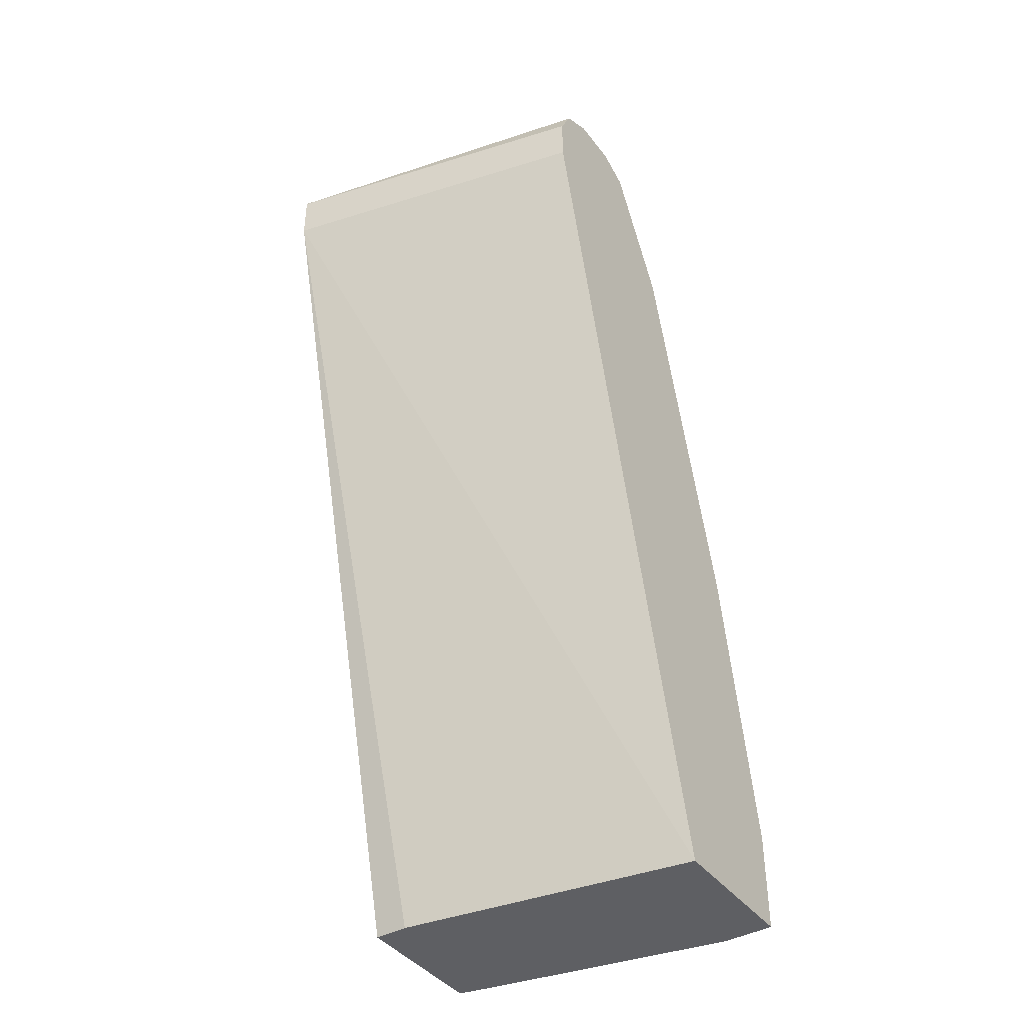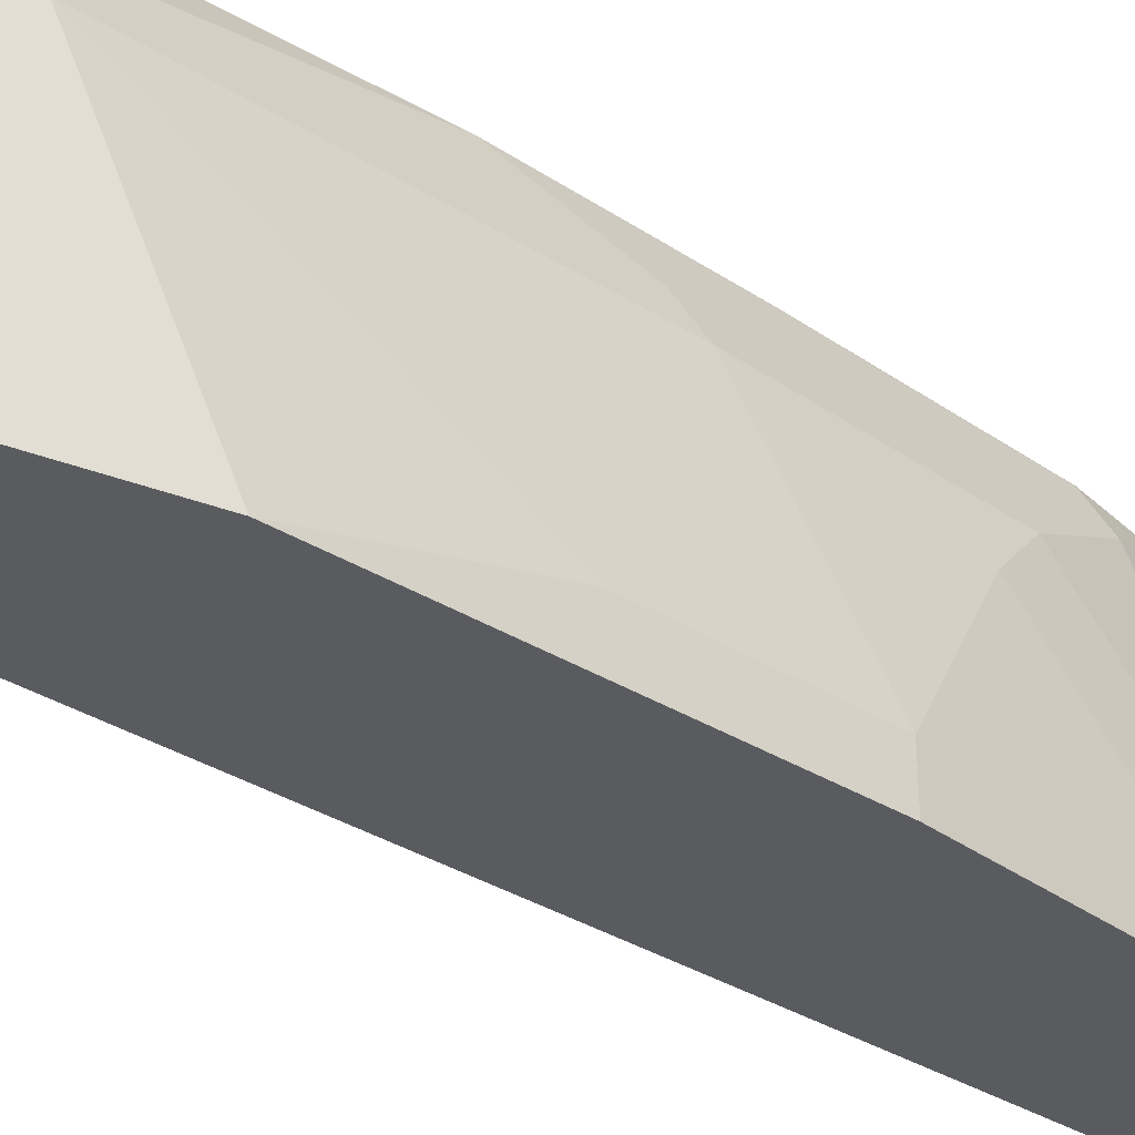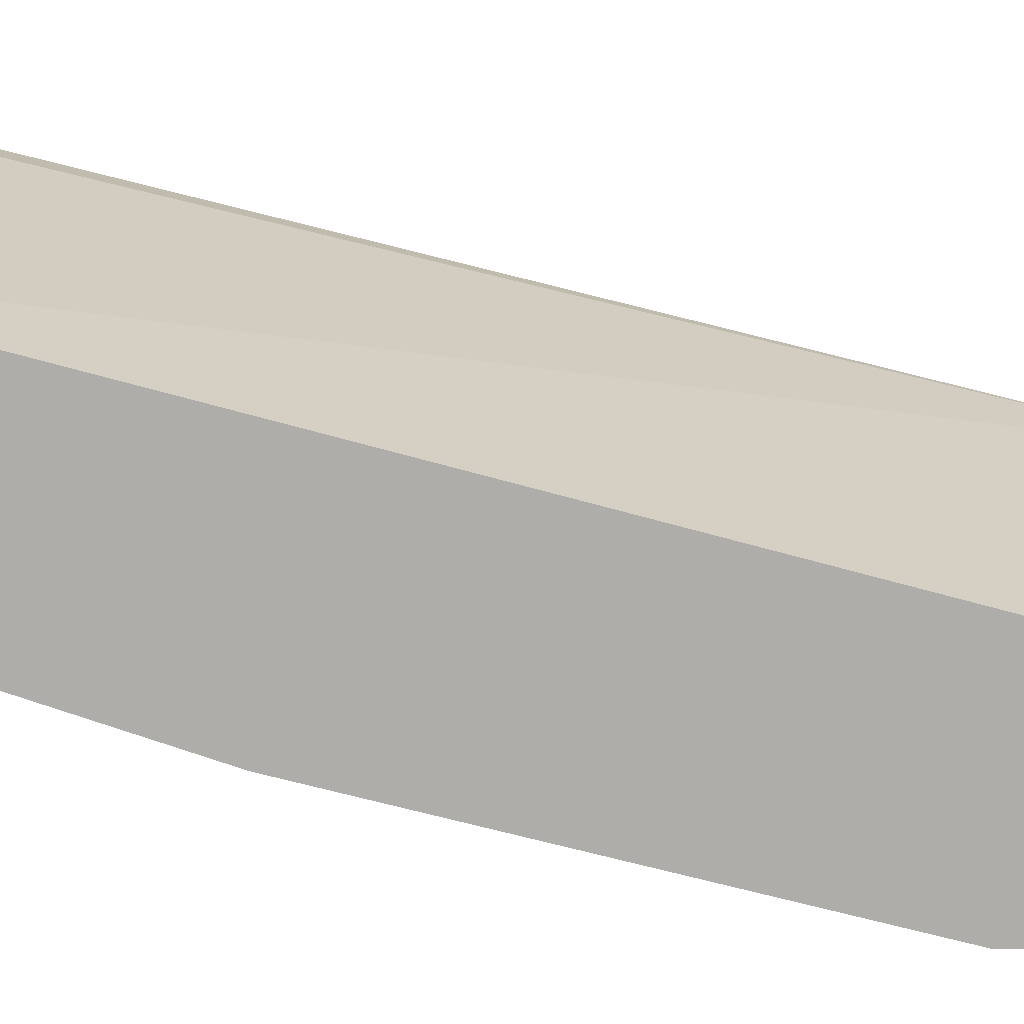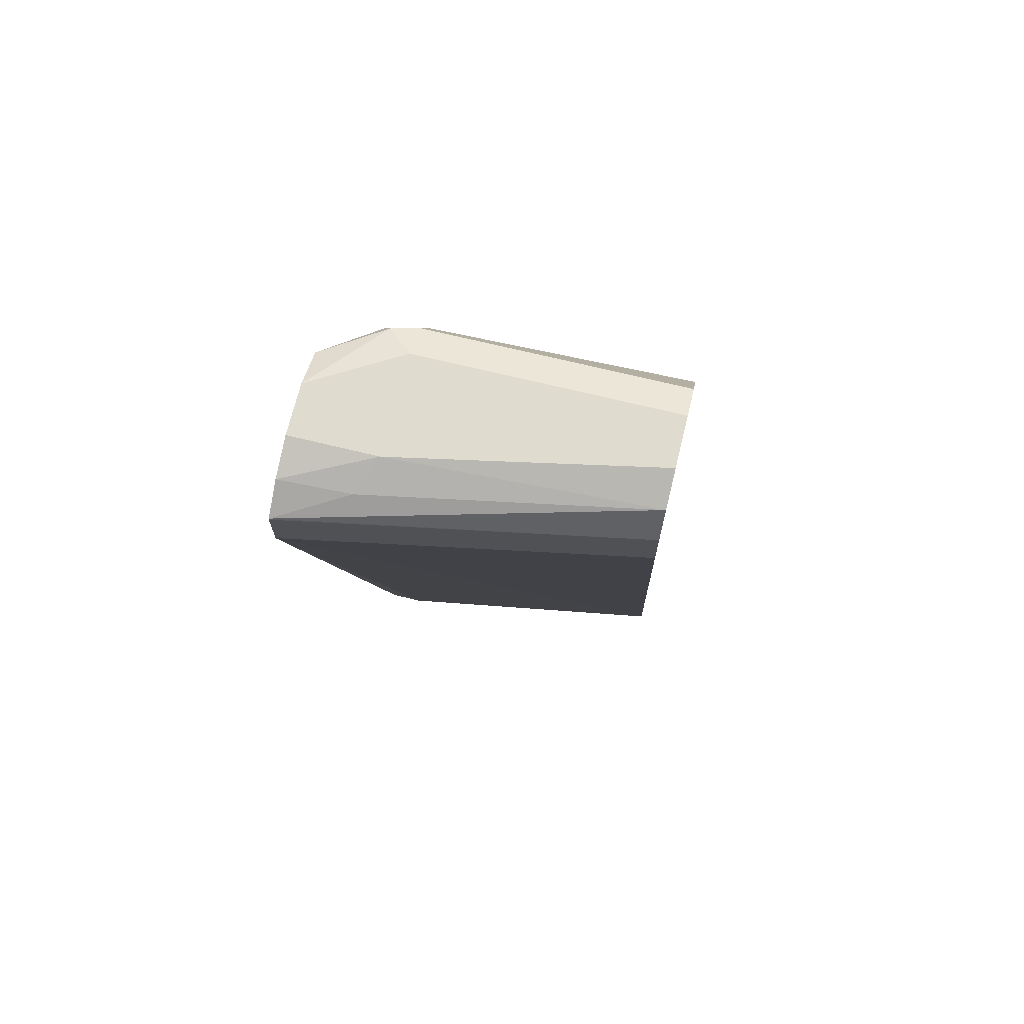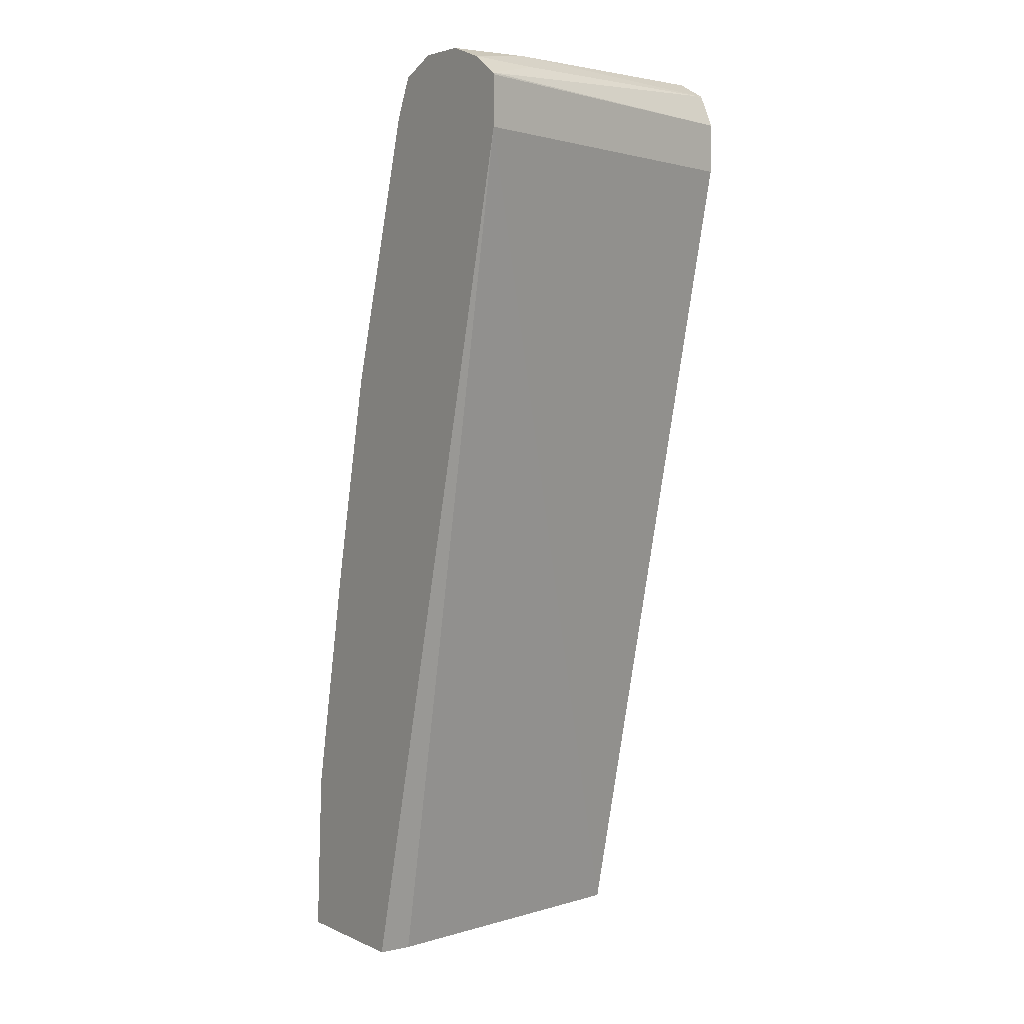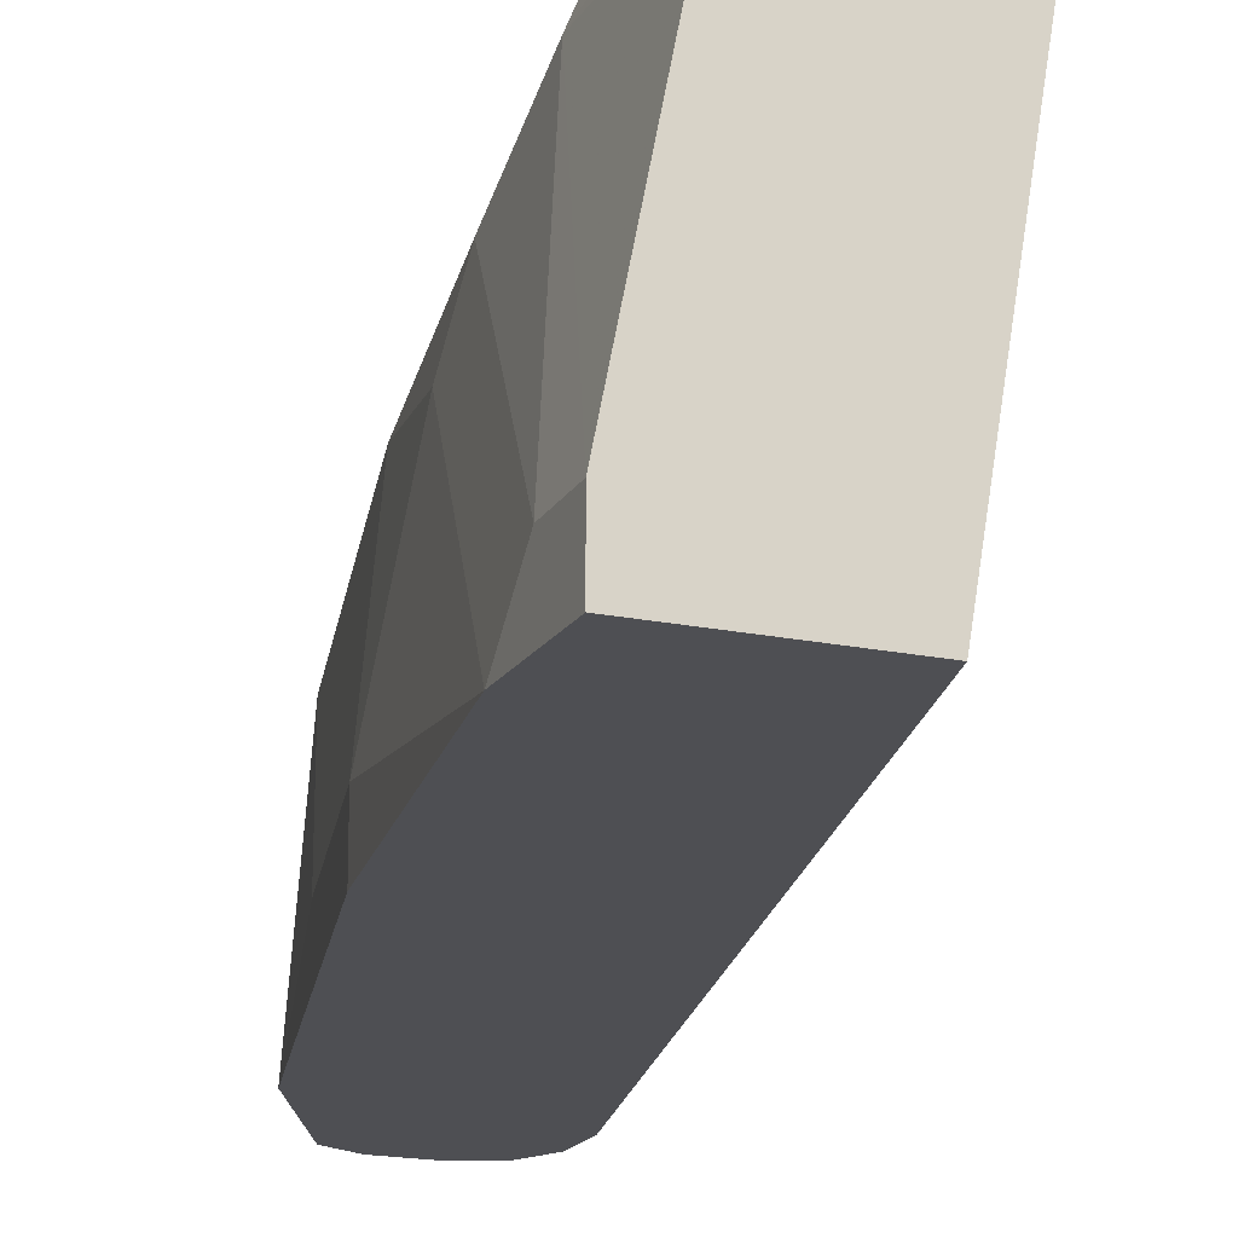
<metadata>
{"format":"obj","ext":"obj","renderer":"f3d","projection":"perspective","resolution":1024,"background":"white","views":[{"elev":-41.5,"azim":124.0,"up":"+Y"},{"elev":-32.8,"azim":-145.1,"up":"+Z"},{"elev":-77.3,"azim":61.9,"up":"+Z"},{"elev":70.5,"azim":103.7,"up":"+Y"},{"elev":3.8,"azim":55.1,"up":"+Y"},{"elev":-18.1,"azim":-22.4,"up":"+Z"}]}
</metadata>
<code>
v -0.4825 0.7344 0.2204
v -0.5268 0.7244 0.0002388
v -0.4828 0.7355 0.2204
v -0.4825 0.7015 0.2204
v -0.5271 0.7248 0.0002388
v -0.5268 0.6914 0.0002388
v -0.5378 0.7463 0.0002388
v -0.5049 0.7463 0.1756
v -0.5025 0.7487 0.2204
v -0.6256 0.1311 0.2204
v -0.6256 0.1311 0.1981
v -0.6585 0.1311 0.0002388
v -0.5598 0.7573 0.0002388
v -0.5268 0.7573 0.1646
v -0.5268 0.7573 0.2204
v -0.7194 0.1311 0.2204
v -0.7573 0.1311 0.0002388
v -0.5927 0.7573 0.0002388
v -0.5598 0.7573 0.2204
v -0.7244 0.1311 0.1981
v -0.7187 0.1446 0.2204
v -0.7244 0.2305 0.1975
v -0.7573 0.1973 0.0002388
v -0.7573 0.1311 0.0335
v -0.6147 0.7463 0.0002388
v -0.5927 0.7573 0.1646
v -0.6092 0.7491 0.1811
v -0.5851 0.7459 0.2204
v -0.713 0.2406 0.2204
v -0.7134 0.2415 0.2195
v -0.7573 0.1647 0.03294
v -0.7244 0.2964 0.1646
v -0.7244 0.3951 0.0002388
v -0.7244 0.3293 0.1317
v -0.7244 0.3951 0.03294
v -0.6147 0.7462 0.0002388
v -0.6147 0.7463 0.1646
v -0.6147 0.7353 0.1866
v -0.5927 0.7307 0.2204
v -0.6807 0.4028 0.2204
v -0.6805 0.4061 0.2195
v -0.6915 0.461 0.1646
v -0.6915 0.5268 0.0002388
v -0.6256 0.7244 0.1646
v -0.6915 0.5268 0.03294
v -0.6585 0.6585 0.0002388
v -0.5977 0.7193 0.2204
v -0.6805 0.4719 0.1866
v -0.6503 0.541 0.2204
v -0.661 0.4926 0.2204
v -0.6585 0.5039 0.2204
f 22 30 32
f 28 38 39
f 27 38 28
f 27 37 38
f 25 36 37
f 23 35 33
f 23 34 35
f 23 31 34
f 22 32 31
f 22 31 24
f 16 22 20
f 21 29 30
f 20 22 24
f 19 27 28
f 19 26 27
f 18 27 26
f 18 37 27
f 18 25 37
f 17 31 23
f 17 24 31
f 29 40 30
f 21 30 22
f 30 40 41
f 48 50 51
f 32 41 42
f 48 51 49
f 16 21 22
f 44 46 45
f 43 45 46
f 41 48 42
f 41 50 48
f 40 50 41
f 38 49 47
f 38 48 49
f 38 42 48
f 38 44 42
f 38 47 39
f 37 44 38
f 37 46 44
f 36 46 37
f 35 44 45
f 35 42 44
f 34 42 35
f 33 45 43
f 33 35 45
f 32 42 34
f 31 32 34
f 13 15 14
f 30 41 32
f 13 26 19
f 2 12 17
f 2 6 12
f 2 5 3
f 1 6 2
f 1 4 6
f 1 10 4
f 1 16 10
f 1 21 16
f 1 29 21
f 1 40 29
f 1 50 40
f 1 51 50
f 1 49 51
f 1 47 49
f 1 39 47
f 1 28 39
f 1 19 28
f 1 15 19
f 1 9 15
f 1 2 3
f 13 19 15
f 2 17 23
f 2 23 33
f 1 3 9
f 13 18 26
f 10 12 11
f 10 17 12
f 10 24 17
f 10 20 24
f 10 16 20
f 9 14 15
f 7 14 8
f 7 13 14
f 4 12 6
f 4 11 12
f 8 14 9
f 3 8 9
f 2 43 46
f 4 10 11
f 2 46 36
f 2 36 25
f 2 25 18
f 2 33 43
f 2 13 7
f 2 7 5
f 3 5 7
f 3 7 8
f 2 18 13

</code>
